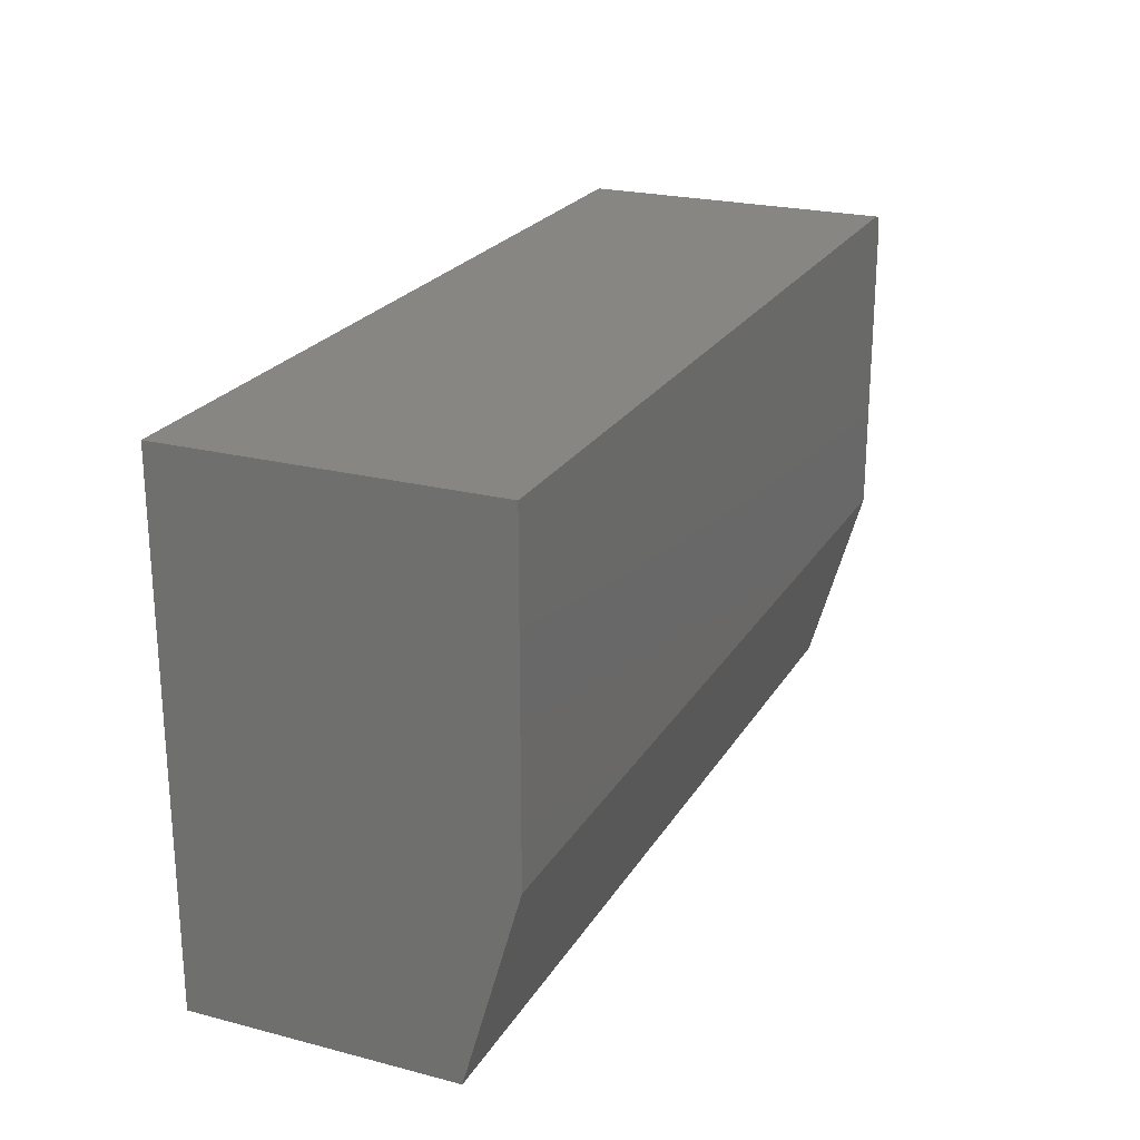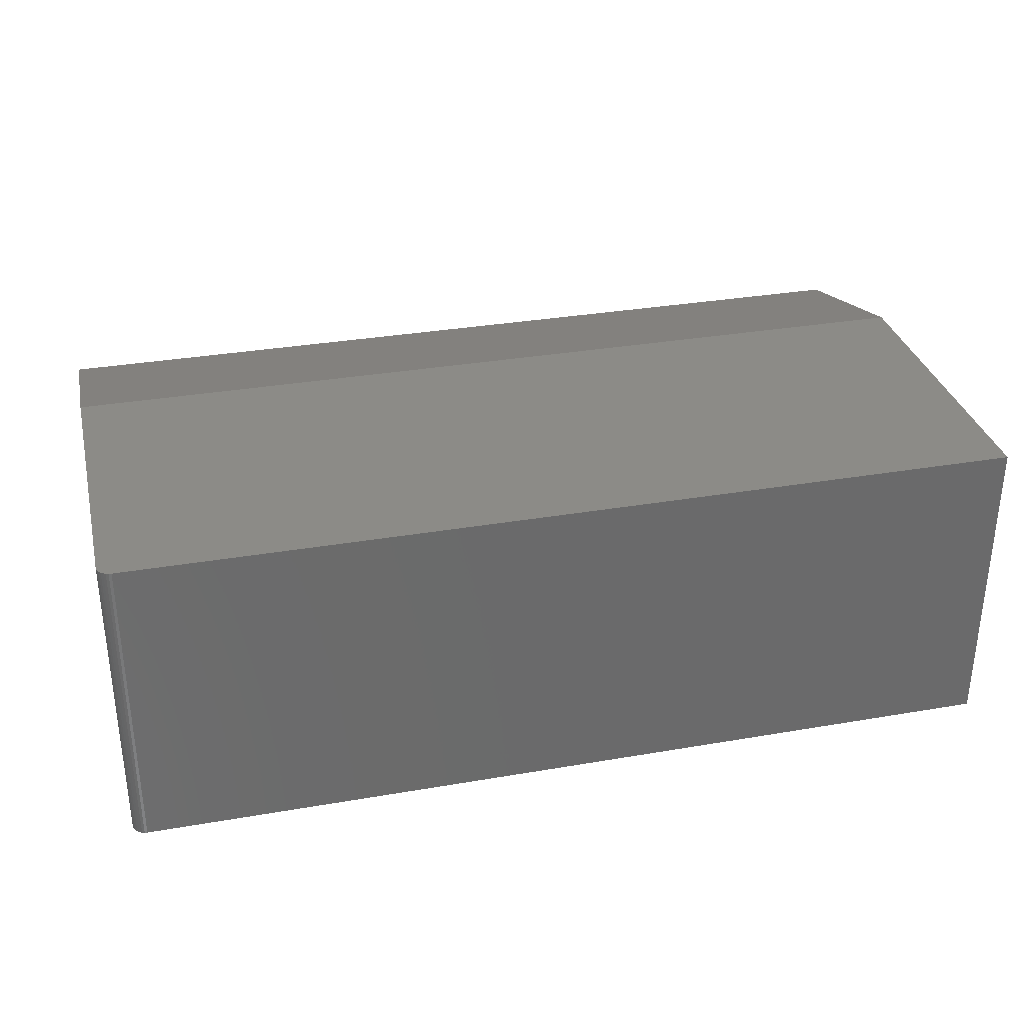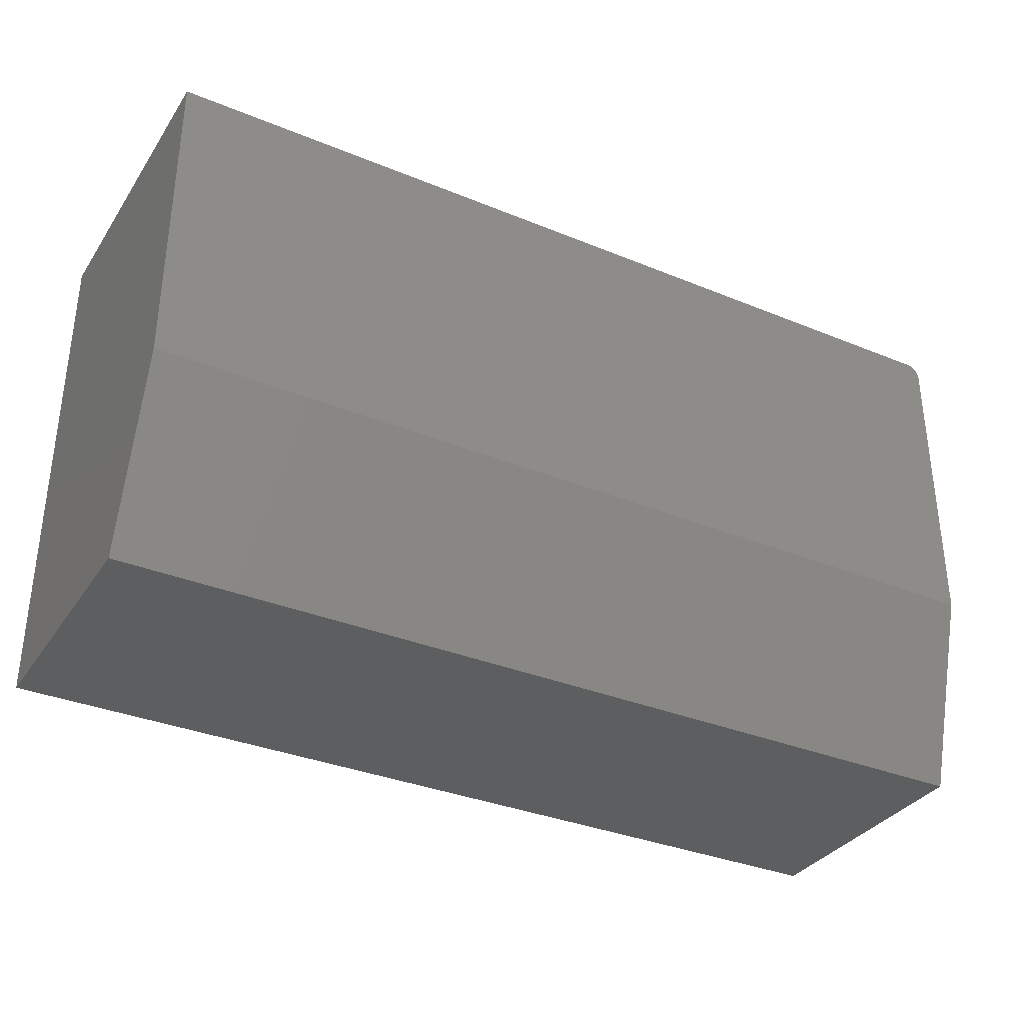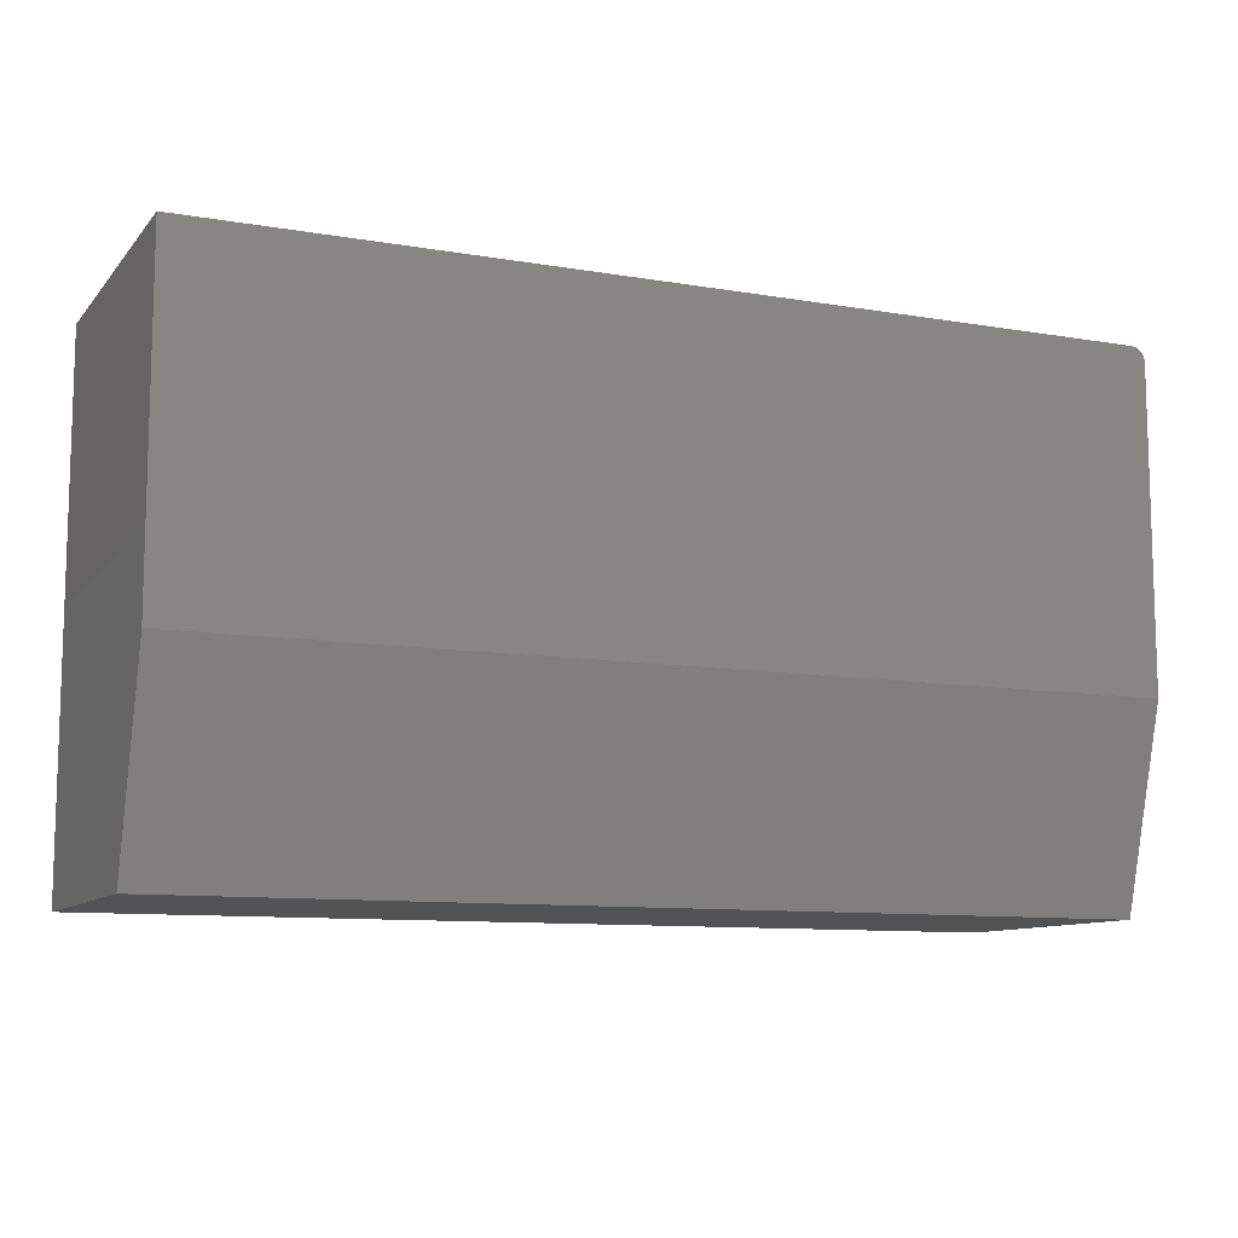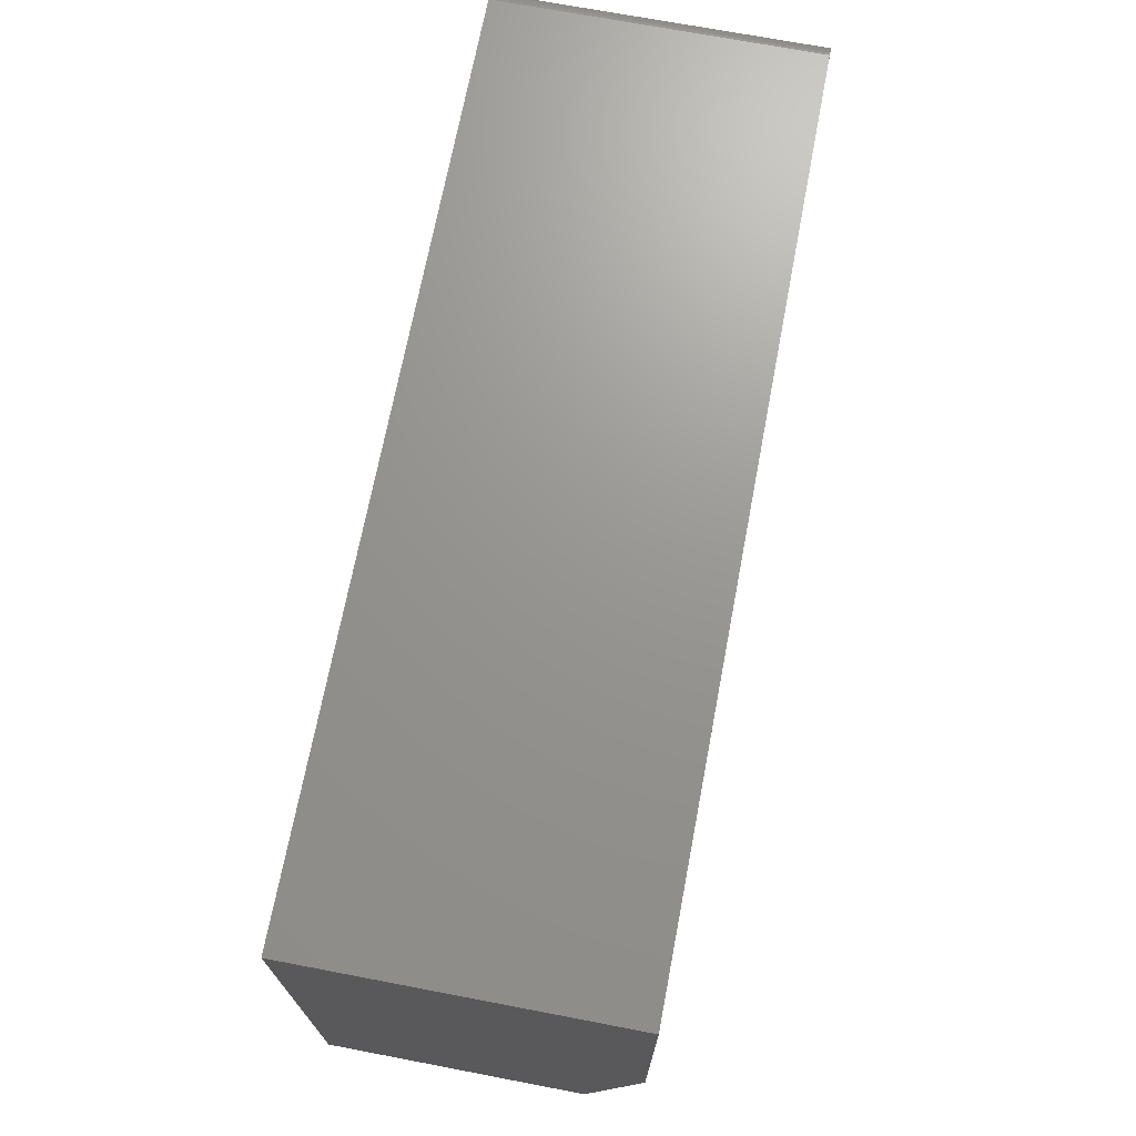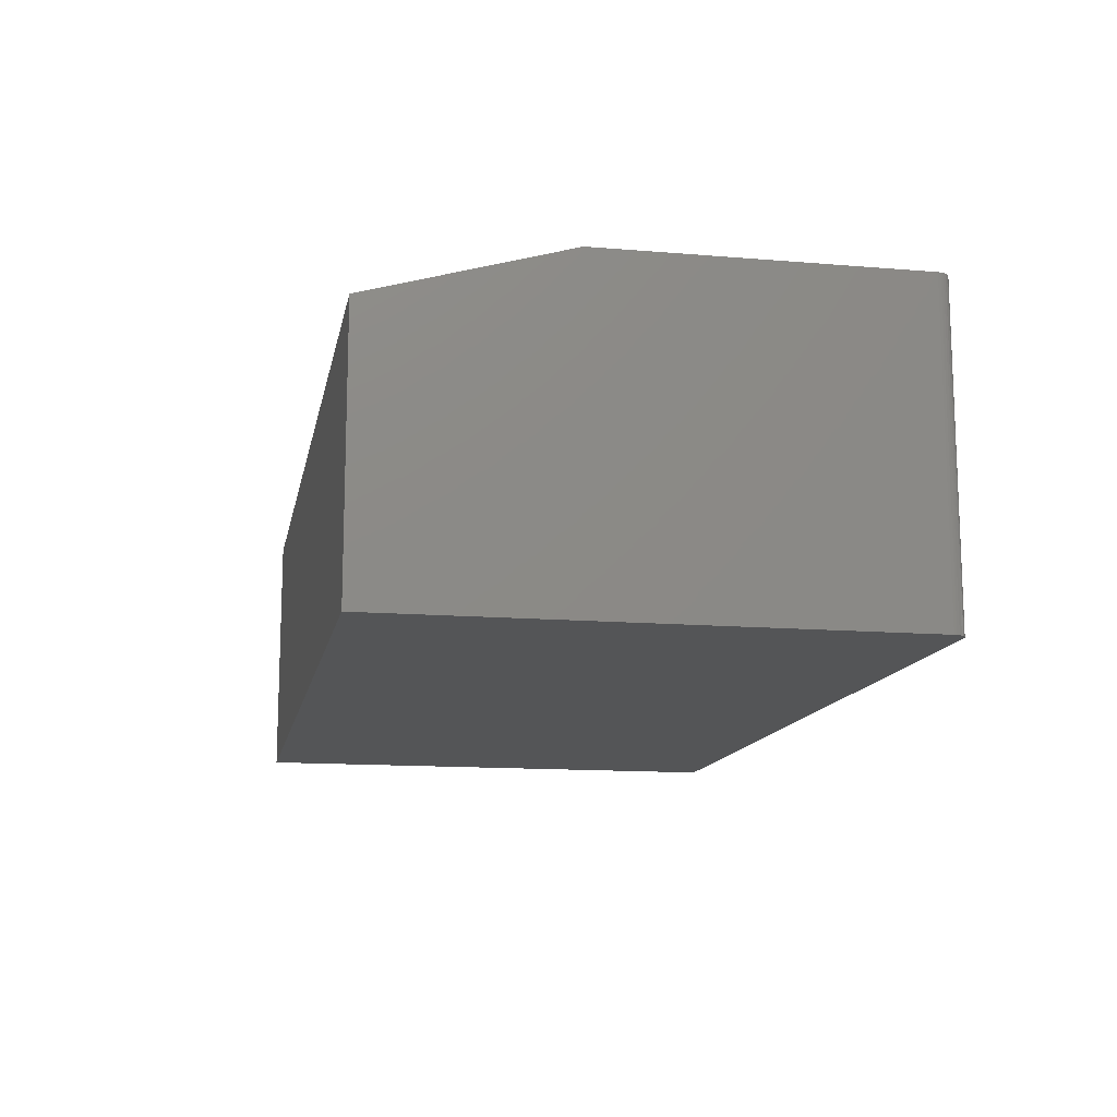
<metadata>
{"format":"stl","ext":"stl","renderer":"f3d","projection":"perspective","resolution":1024,"background":"white","views":[{"elev":23.1,"azim":-66.4,"up":"+Y"},{"elev":32.5,"azim":166.5,"up":"+Z"},{"elev":-34.1,"azim":-29.0,"up":"+Y"},{"elev":-10.2,"azim":-23.5,"up":"+Y"},{"elev":70.4,"azim":-79.2,"up":"+Y"},{"elev":-13.2,"azim":79.2,"up":"+Z"}]}
</metadata>
<code>
# stl→obj: 26 verts, 48 faces
v -0.2344 0.1368 0.1797
v -0.75 -0.03906 0.1797
v -0.2344 -0.03906 0.1797
v -0.2345 0.1384 0.1797
v -0.235 0.1398 0.1797
v -0.2357 0.1412 0.1797
v -0.2367 0.1424 0.1797
v -0.2378 0.1433 0.1797
v -0.2392 0.1441 0.1797
v -0.2407 0.1445 0.1797
v -0.2422 0.1447 0.1797
v -0.75 0.1447 0.1797
v -0.2344 0.1368 0
v -0.2344 -0.1484 0
v -0.2344 -0.1484 0.1484
v -0.75 -0.1484 0
v -0.2345 0.1384 0
v -0.2422 0.1447 0
v -0.2407 0.1445 0
v -0.2392 0.1441 0
v -0.2378 0.1433 0
v -0.2367 0.1424 0
v -0.2357 0.1412 0
v -0.235 0.1398 0
v -0.75 0.1447 0
v -0.75 -0.1484 0.1484
f 1 2 3
f 4 5 6
f 4 6 7
f 4 7 8
f 4 8 9
f 4 9 10
f 4 10 11
f 12 2 1
f 12 1 4
f 12 4 11
f 13 1 14
f 14 1 3
f 14 3 15
f 14 16 13
f 17 18 19
f 17 19 20
f 17 20 21
f 17 21 22
f 17 22 23
f 17 23 24
f 25 18 17
f 25 17 13
f 25 13 16
f 11 18 12
f 12 18 25
f 18 11 19
f 19 11 10
f 19 10 20
f 20 10 9
f 20 9 21
f 21 9 8
f 21 8 22
f 22 8 7
f 22 7 23
f 23 7 6
f 23 6 24
f 24 6 5
f 24 5 17
f 17 5 4
f 17 4 13
f 13 4 1
f 12 25 2
f 2 25 16
f 2 16 26
f 26 16 15
f 15 16 14
f 3 2 15
f 15 2 26

</code>
